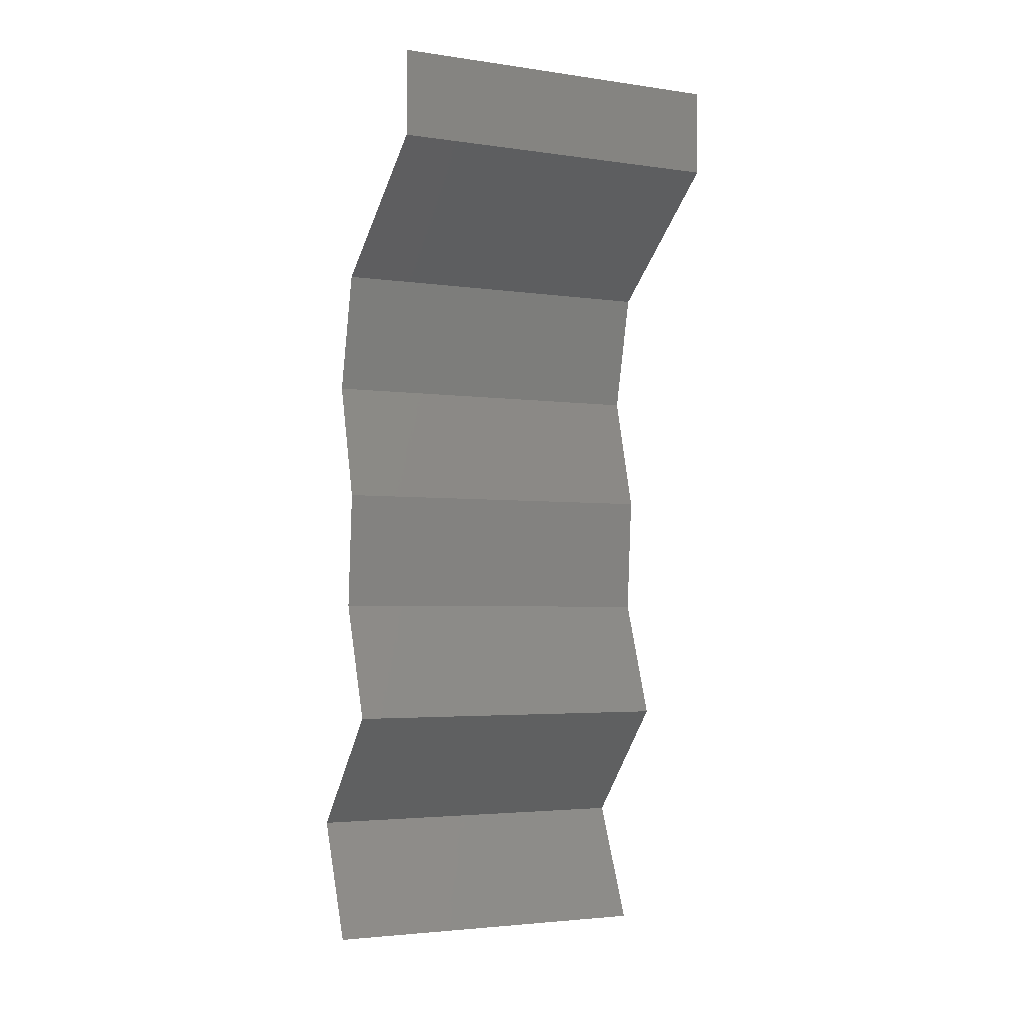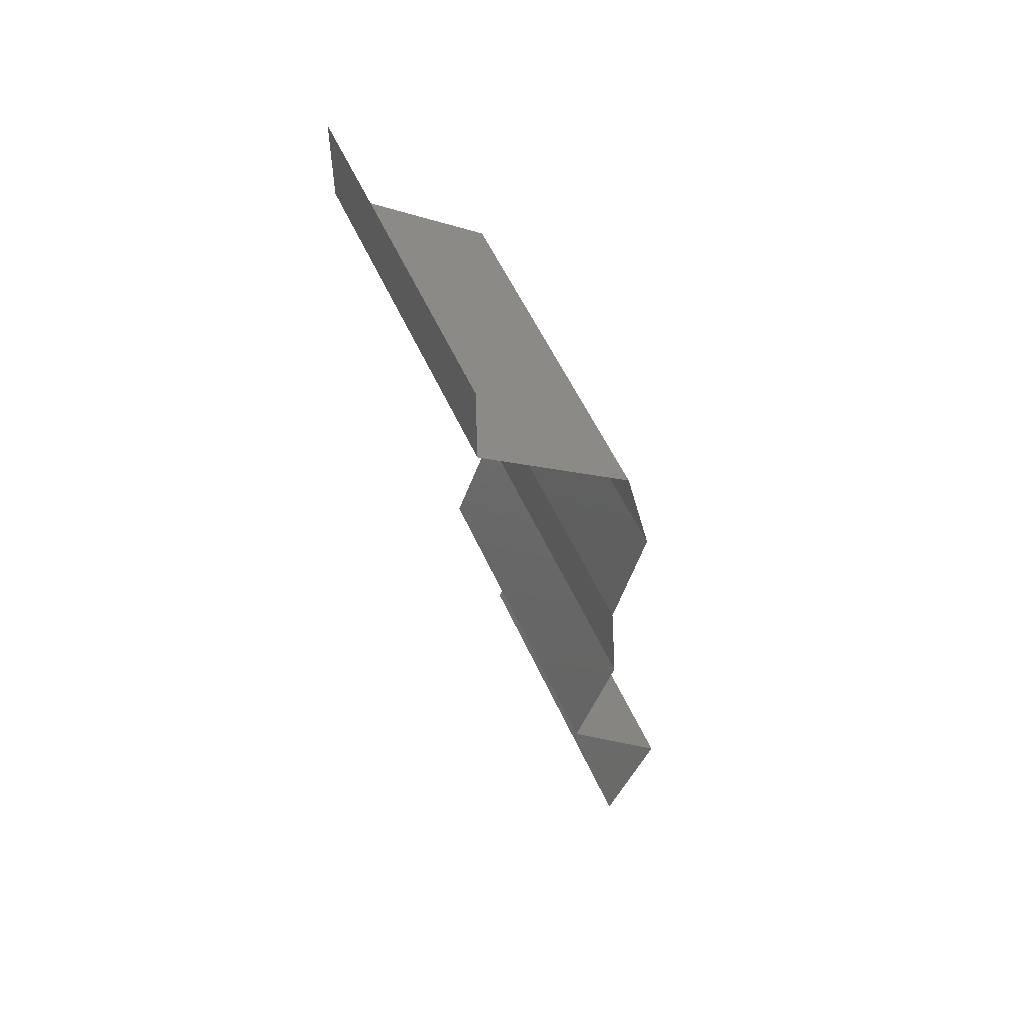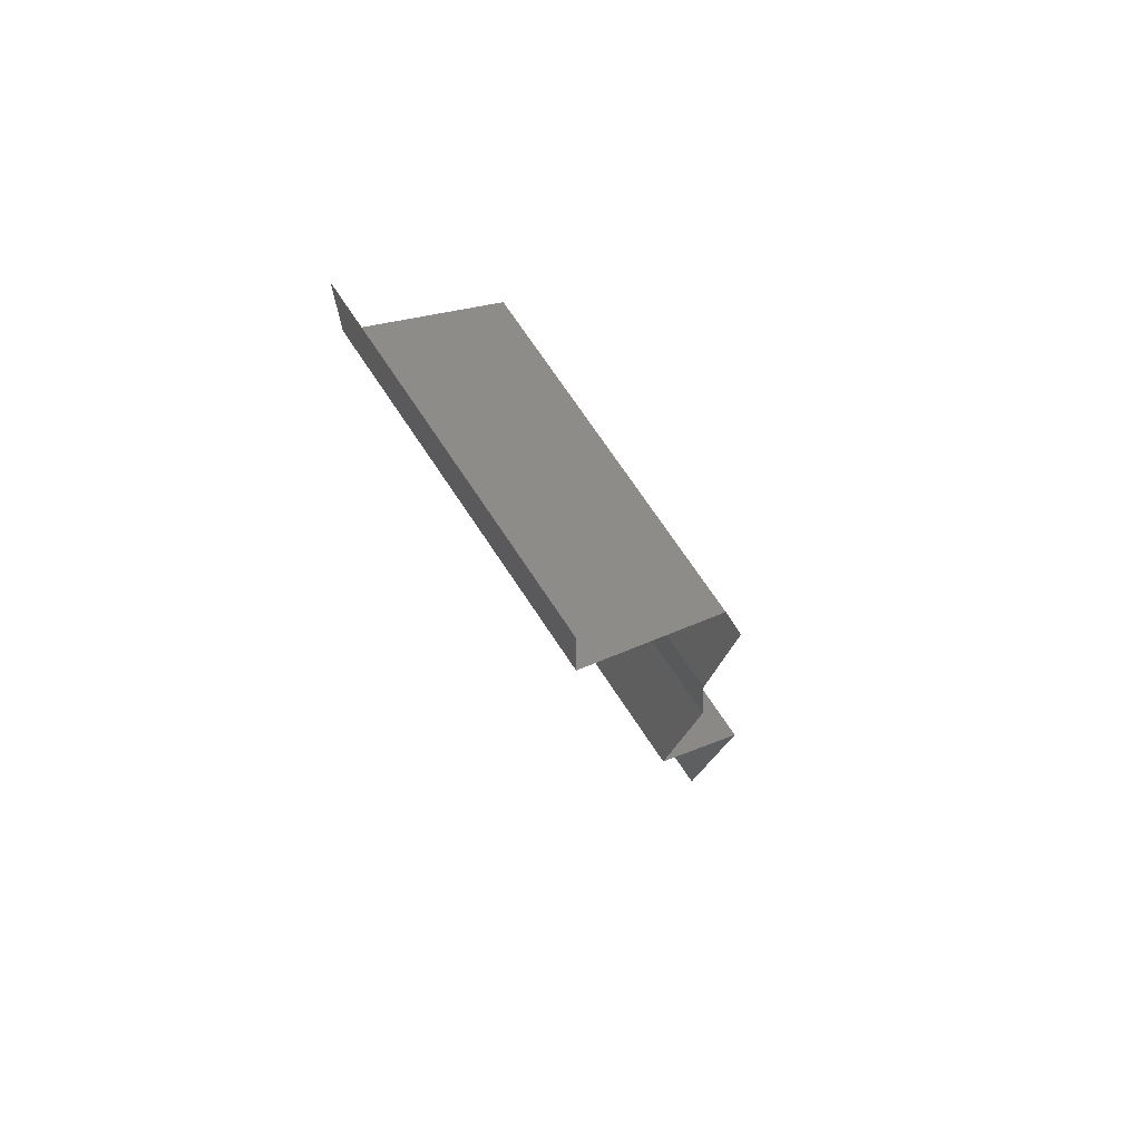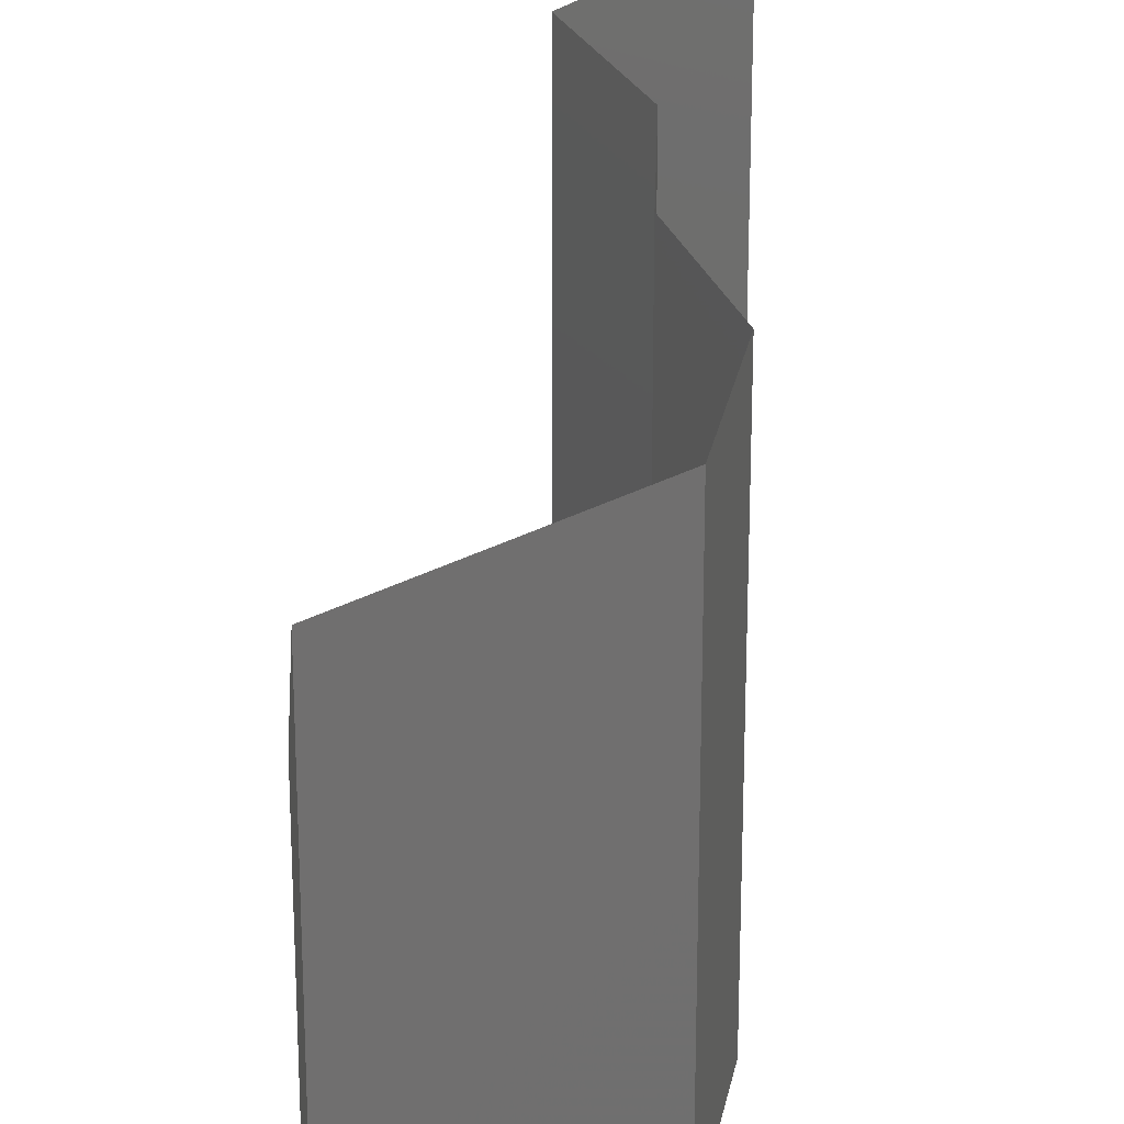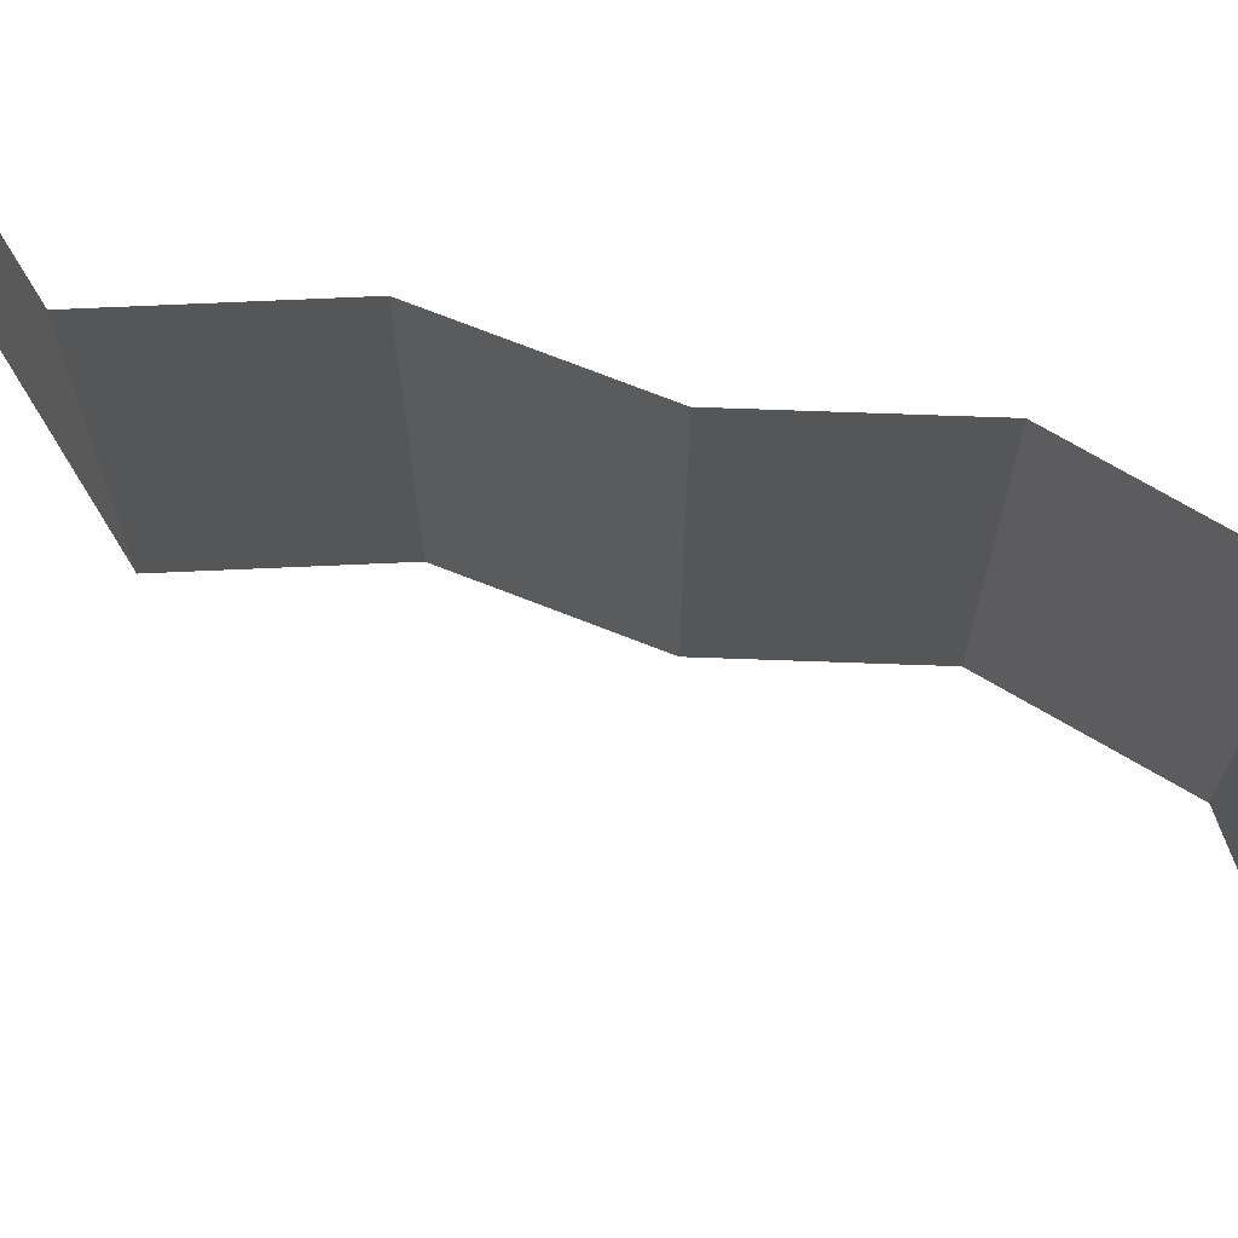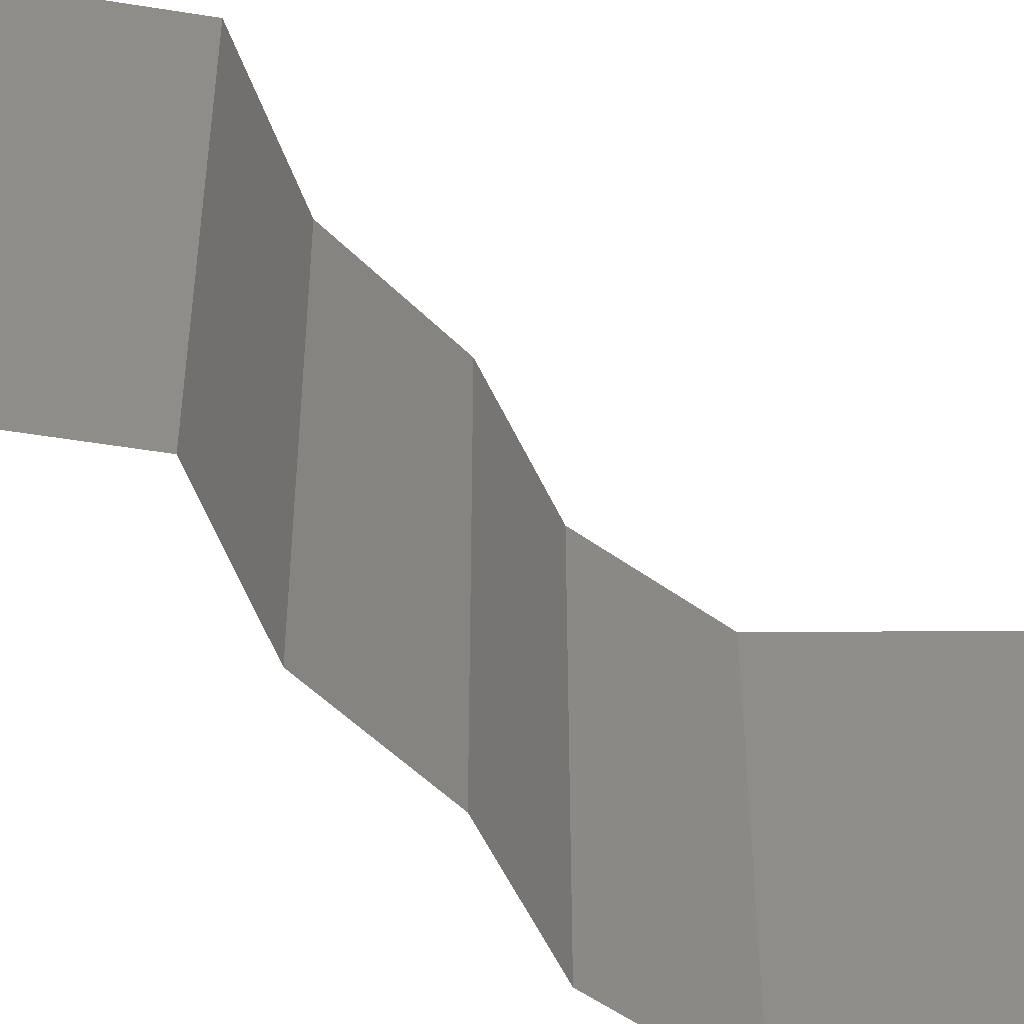
<metadata>
{"format":"stl","ext":"stl","renderer":"f3d","projection":"perspective","resolution":1024,"background":"white","views":[{"elev":-3.4,"azim":63.7,"up":"+Y"},{"elev":55.1,"azim":156.1,"up":"+Y"},{"elev":71.7,"azim":146.5,"up":"+Y"},{"elev":27.7,"azim":177.6,"up":"+Z"},{"elev":74.2,"azim":107.1,"up":"+Z"},{"elev":-51.1,"azim":38.5,"up":"+Z"}]}
</metadata>
<code>
# stl→obj: 43 verts, 64 faces
v 0.04 0.05495 0.01
v 0.04 0.05747 0.005
v 0.04 0.06 0.01
v 0.04 0.05747 0.015
v 0.04 0.05495 0.02
v 0.04 0.06 0.02
v 0.04 0.06 0
v 0.04 0.05495 0
v 0.03122 0.04808 0.02
v 0.03561 0.05151 0.01451
v 0.03561 0.05151 0.005521
v 0.03122 0.04808 0
v 0.03122 0.04808 0.01
v 0.02963 0.04121 0.01
v 0.03042 0.04464 0.005
v 0.03042 0.04464 0.015
v 0.02963 0.04121 0
v 0.02963 0.04121 0.02
v 0.03148 0.03434 0.01
v 0.03055 0.03777 0.005
v 0.03148 0.03434 0.02
v 0.03055 0.03777 0.015
v 0.03148 0.03434 0
v 0.03098 0.02747 0.01
v 0.03123 0.03091 0.005
v 0.03123 0.03091 0.015
v 0.03098 0.02747 0
v 0.03098 0.02747 0.02
v 0.03343 0.0206 0.02
v 0.0322 0.02404 0.015
v 0.03343 0.0206 0.01
v 0.0322 0.02404 0.005
v 0.03343 0.0206 0
v 0.0304 0.01717 0.015
v 0.02737 0.01374 0
v 0.0304 0.01717 0.005
v 0.02737 0.01374 0.01
v 0.02737 0.01374 0.02
v 0.02884 0.0103 0.015
v 0.03031 0.006868 0
v 0.02884 0.0103 0.005
v 0.03031 0.006868 0.01
v 0.03031 0.006868 0.02
f 1 2 3
f 3 4 1
f 5 4 6
f 7 2 8
f 3 2 7
f 6 4 3
f 8 2 1
f 1 4 5
f 9 10 5
f 8 11 12
f 1 10 11
f 11 10 13
f 5 10 1
f 12 11 13
f 1 11 8
f 13 10 9
f 14 15 13
f 13 16 14
f 12 15 17
f 18 16 9
f 13 15 12
f 9 16 13
f 17 15 14
f 14 16 18
f 19 20 14
f 21 22 18
f 14 22 19
f 17 20 23
f 14 20 17
f 18 22 14
f 23 20 19
f 19 22 21
f 24 25 19
f 19 26 24
f 23 25 27
f 28 26 21
f 19 25 23
f 21 26 19
f 27 25 24
f 24 26 28
f 29 30 28
f 31 32 24
f 24 30 31
f 27 32 33
f 24 32 27
f 28 30 24
f 33 32 31
f 31 30 29
f 29 34 31
f 35 36 37
f 31 36 33
f 37 34 38
f 31 34 37
f 37 36 31
f 33 36 35
f 38 34 29
f 38 39 37
f 40 41 42
f 37 41 35
f 42 39 43
f 37 39 42
f 42 41 37
f 35 41 40
f 43 39 38

</code>
